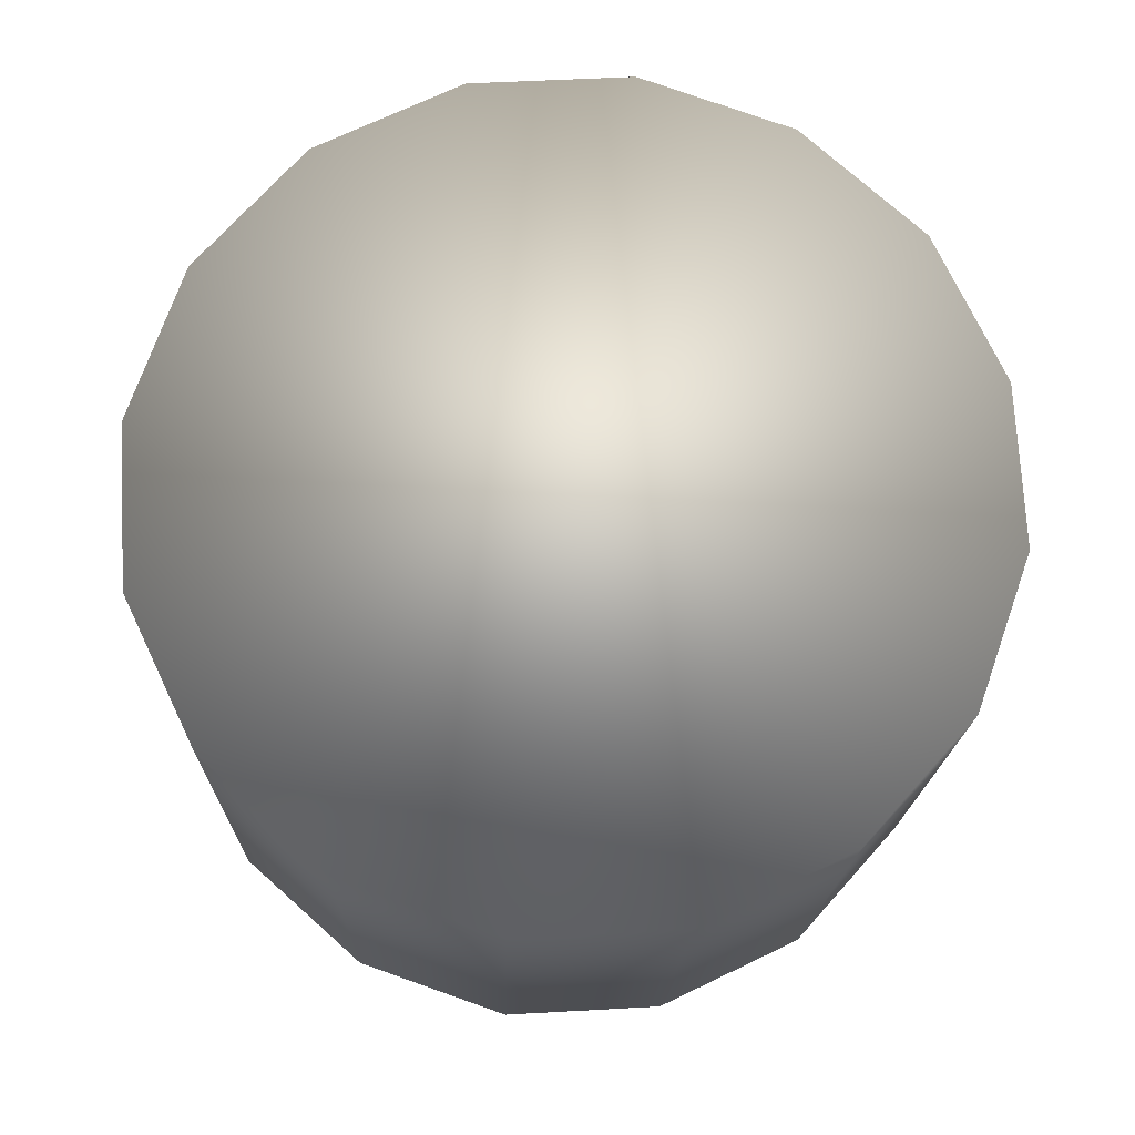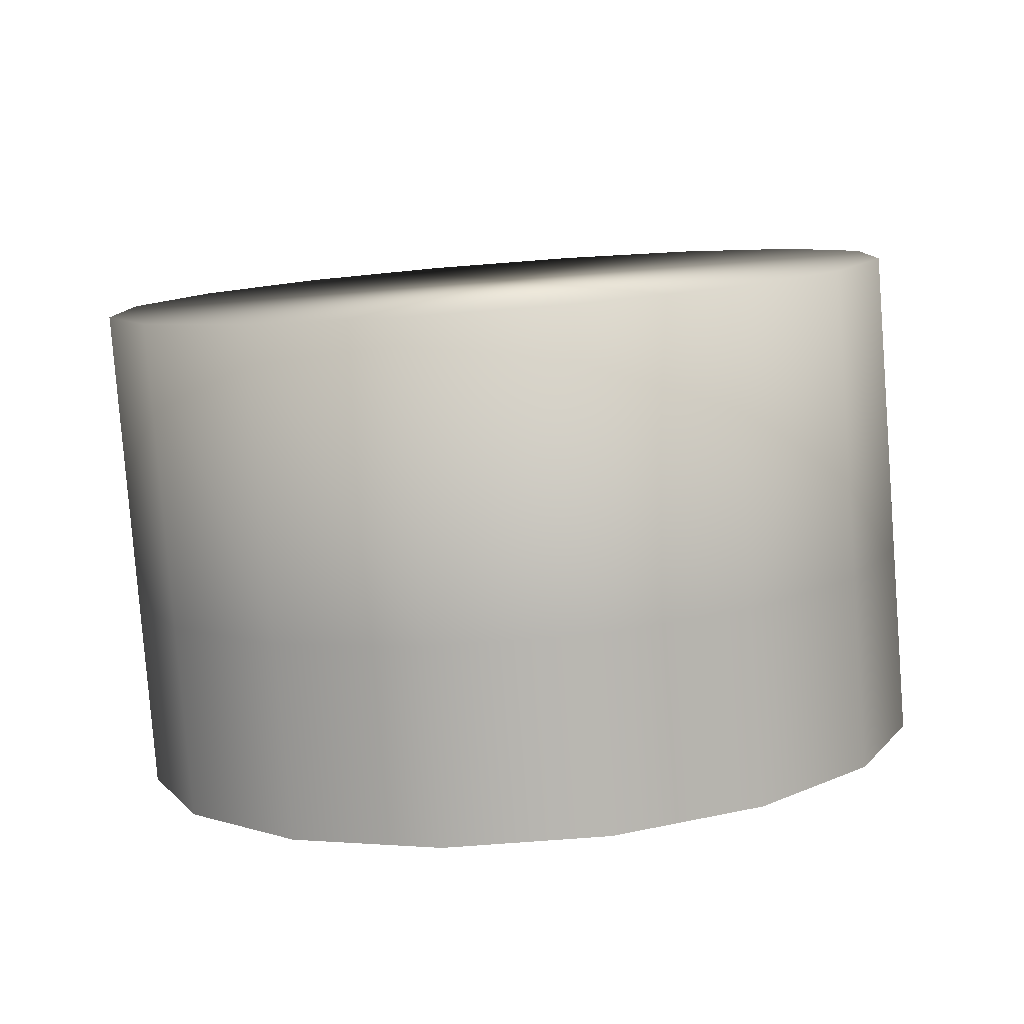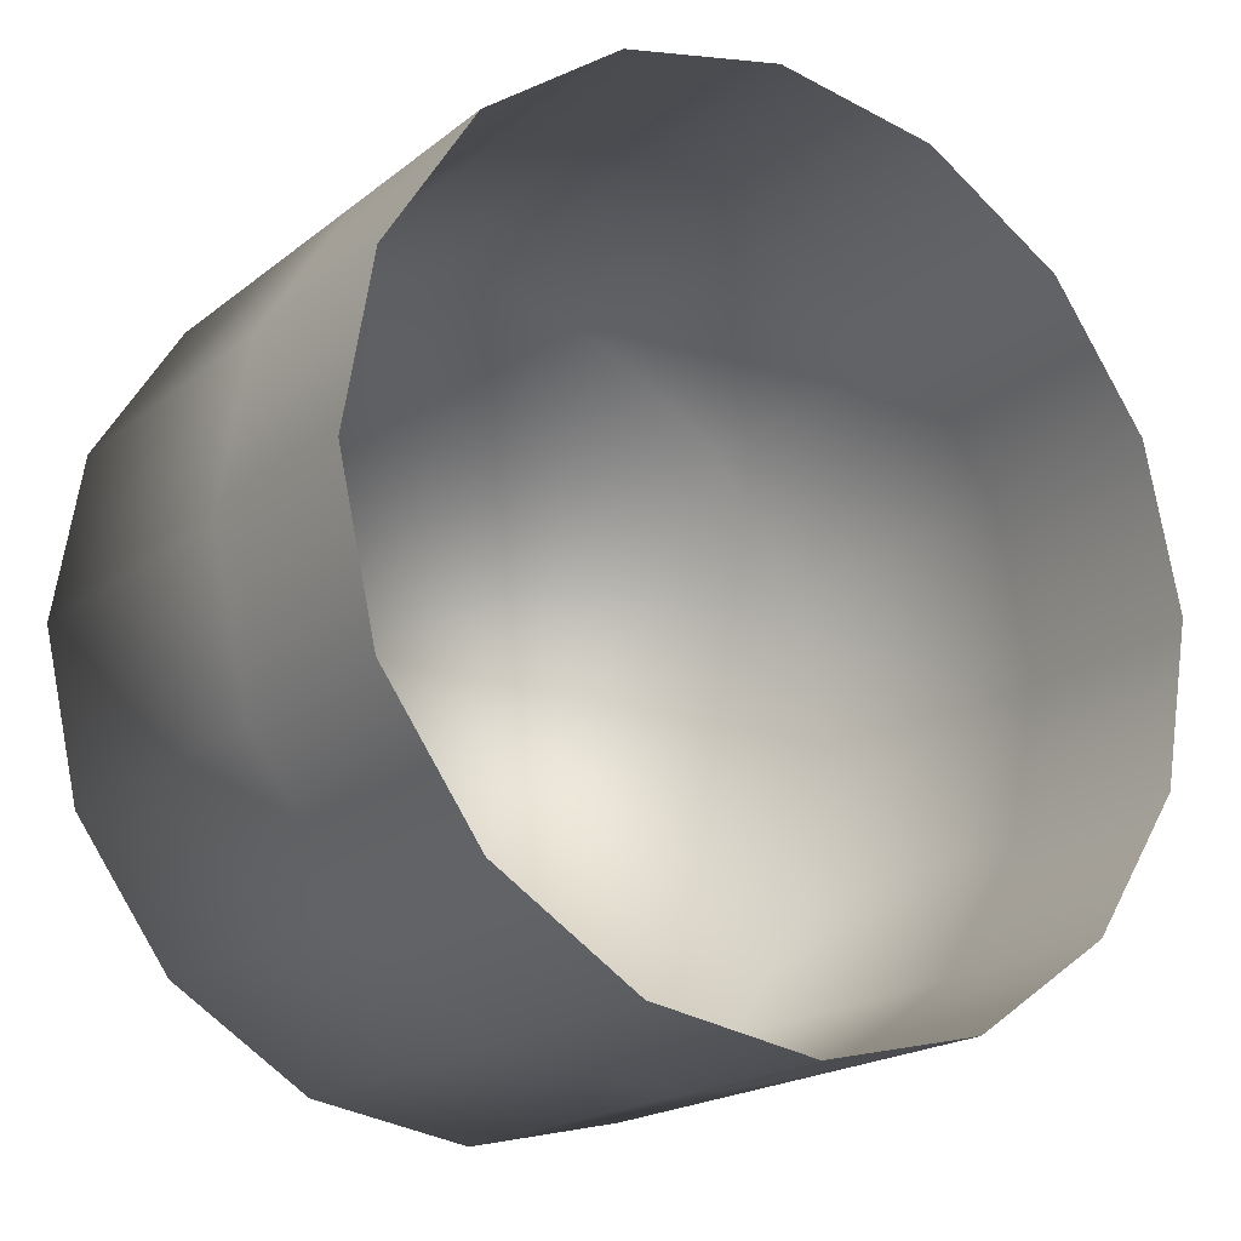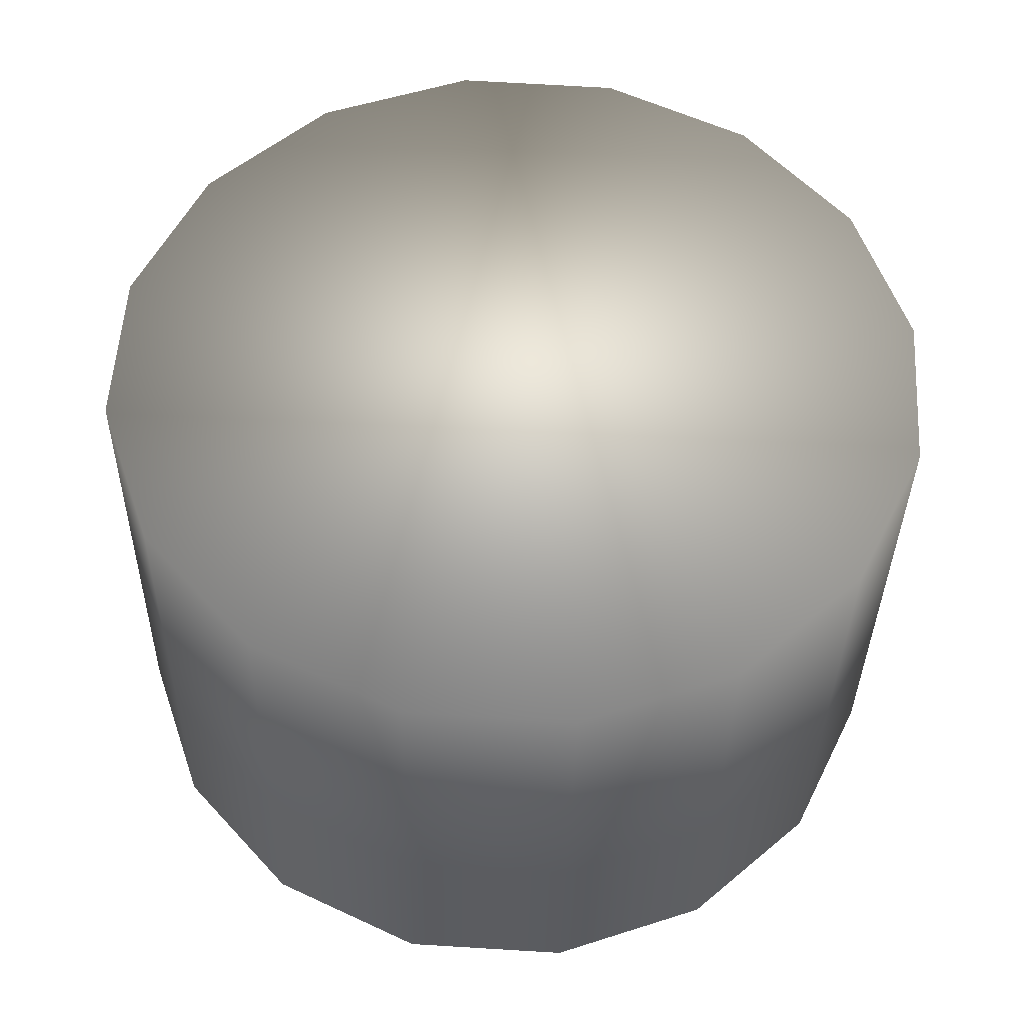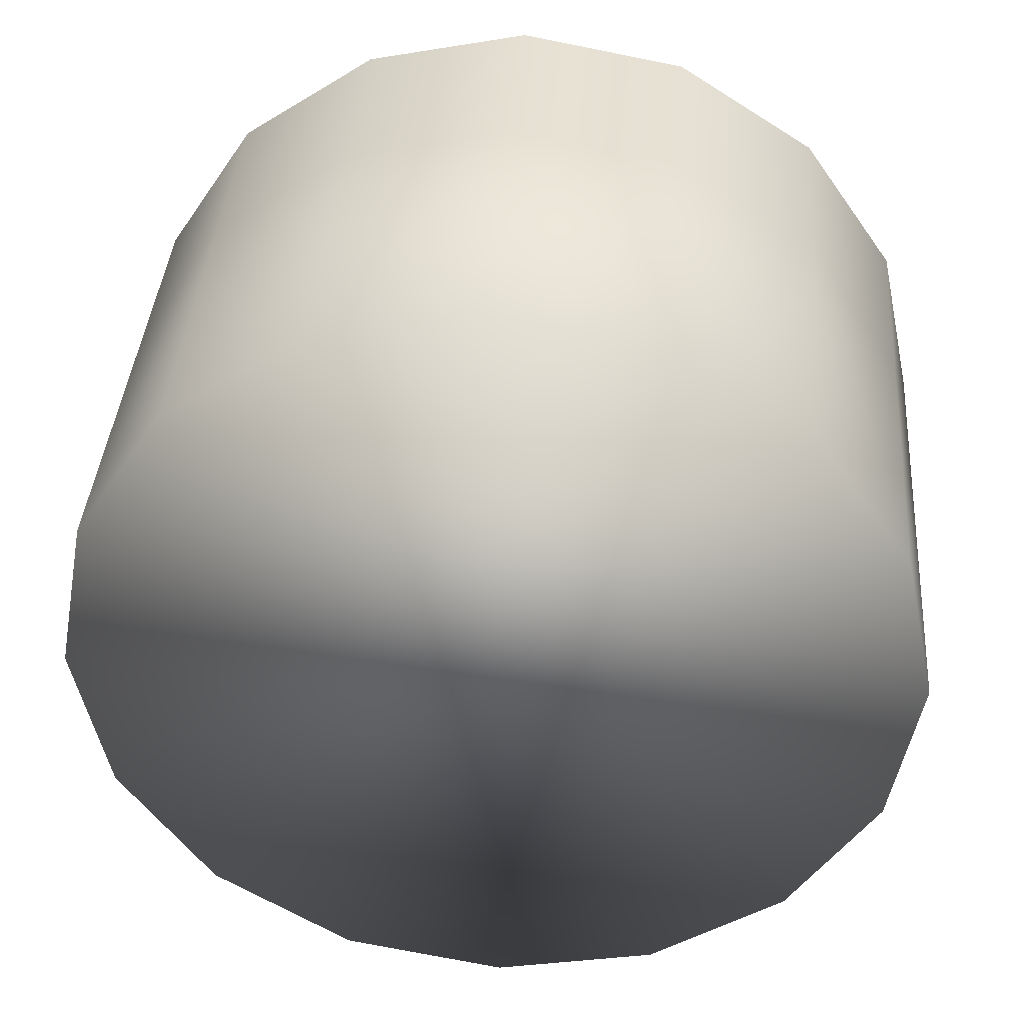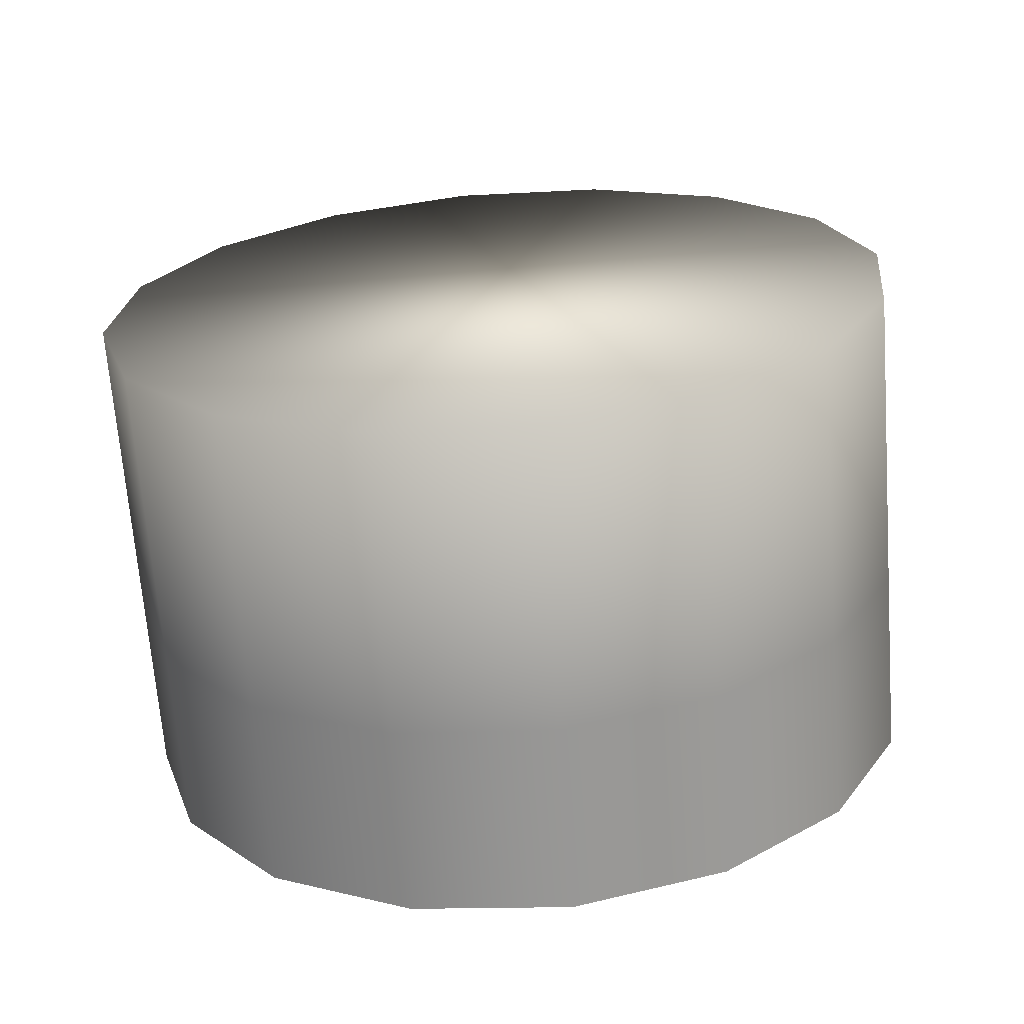
<metadata>
{"format":"obj","ext":"obj","renderer":"f3d","projection":"perspective","resolution":1024,"background":"white","views":[{"elev":68.7,"azim":-149.0,"up":"+Y"},{"elev":9.7,"azim":-32.5,"up":"+Y"},{"elev":-15.1,"azim":-30.7,"up":"+Z"},{"elev":50.7,"azim":-142.4,"up":"+Y"},{"elev":35.4,"azim":-172.3,"up":"+Z"},{"elev":23.5,"azim":-27.7,"up":"+Y"}]}
</metadata>
<code>
g backdrops_skyClouds_geo
v -1304 -135.6 1351
v 24.51 -29.33 1888
v 1345 20.9 1325
v 1885 -14.39 -8.119
v 1327 -114.5 -1330
v -0.7076 -220.8 -1867
v -1321 -271.1 -1305
v -1861 -235.8 28.33
v -1387 1262 1280
v -58.76 1368 1817
v 1262 1418 1254
v 1802 1383 -78.82
v 1244 1283 -1401
v -83.97 1177 -1938
v -1405 1126 -1375
v -1944 1162 -42.38
v -1798 1207 675
v -1807 1133 -762.5
v -800.1 1141 -1789
v 634.1 1226 -1803
v 1655 1338 -796.2
v 1665 1411 641.3
v 657.4 1403 1668
v -776.8 1318 1682
v -1714 -190.7 745.7
v -1724 -264 -691.8
v -716.8 -256 -1718
v 717.3 -171.2 -1732
v 1738 -59.43 -725.5
v 1748 13.88 712
v 740.6 5.793 1738
v -693.5 -78.96 1752
v -1251 -1021 1395
v -640.8 -964.6 1797
v 77.28 -914.9 1932
v 793.4 -879.8 1783
v 1398 -864.7 1370
v 1801 -871.7 756.8
v 1938 -900 36.69
v 1791 -945 -680.7
v 1380 -1000 -1286
v 770.1 -1057 -1687
v 52.06 -1106 -1823
v -664.1 -1142 -1673
v -1269 -1157 -1260
v -1671 -1150 -647
v -1808 -1121 73.14
v -1662 -1076 790.5
g backdrops_skyClouds_geo_0
f 2 34 32
f 35 34 2
f 31 35 2
f 36 35 31
f 3 36 31
f 37 36 3
f 30 37 3
f 38 37 30
f 4 38 30
f 39 38 4
f 29 39 4
f 40 39 29
f 5 40 29
f 41 40 5
f 28 41 5
f 42 41 28
f 6 42 28
f 43 42 6
f 27 43 6
f 44 43 27
f 7 44 27
f 45 44 7
f 26 45 7
f 46 45 26
f 8 46 26
f 47 46 8
f 25 47 8
f 48 47 25
f 1 48 25
f 33 48 1
f 32 33 1
f 34 33 32
f 24 32 1
f 2 32 24
f 10 2 24
f 23 2 10
f 11 23 10
f 3 23 11
f 22 3 11
f 30 3 22
f 4 30 22
f 18 26 7
f 8 26 18
f 16 8 18
f 25 8 16
f 17 25 16
f 1 25 17
f 9 1 17
f 24 1 9
f 10 24 9
f 23 31 2
f 3 31 23
f 21 29 4
f 12 21 4
f 13 21 12
f 15 13 12
f 14 13 15
f 19 14 15
f 6 14 19
f 27 6 19
f 20 14 6
f 13 14 20
f 5 13 20
f 21 13 5
f 29 21 5
f 28 20 6
f 5 20 28
f 9 11 10
f 12 11 9
f 16 12 9
f 15 12 16
f 18 15 16
f 7 15 18
f 22 12 4
f 11 12 22
f 17 16 9
f 19 7 27
f 15 7 19

</code>
